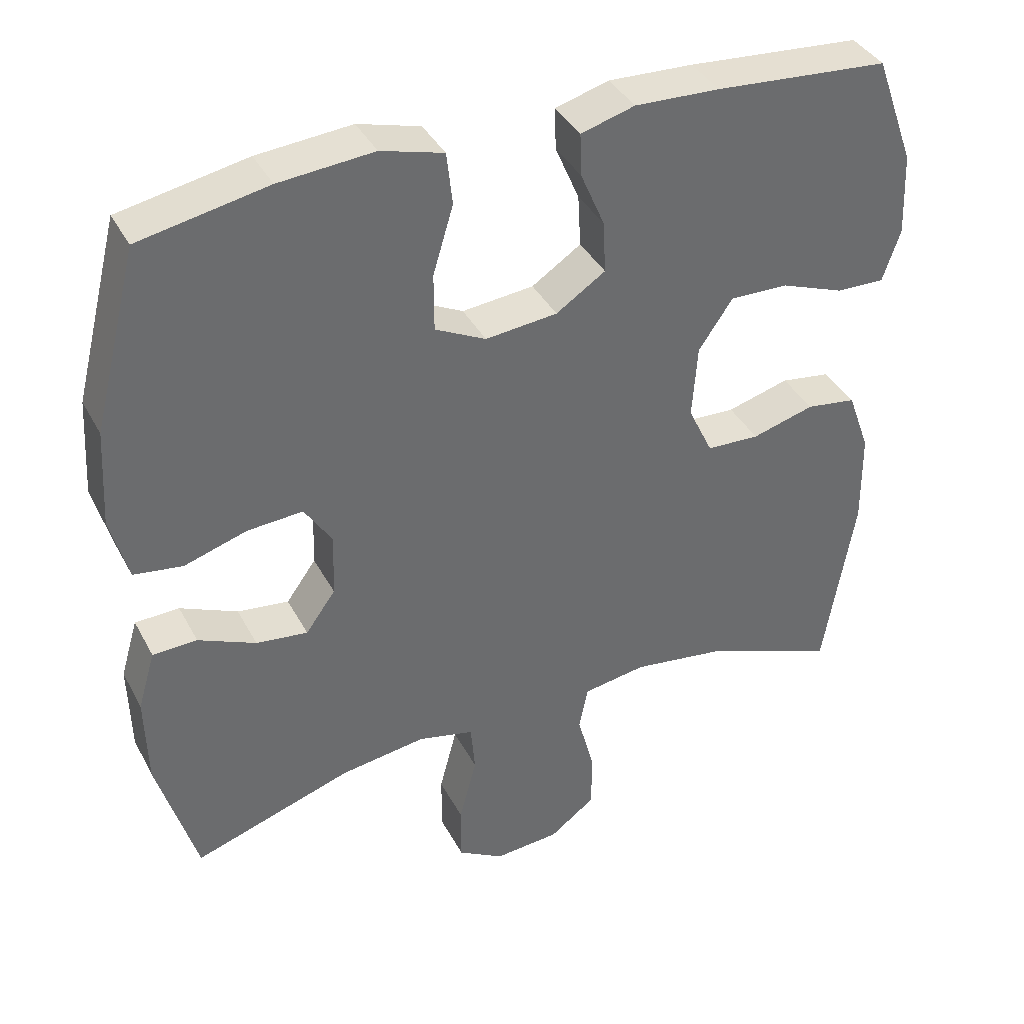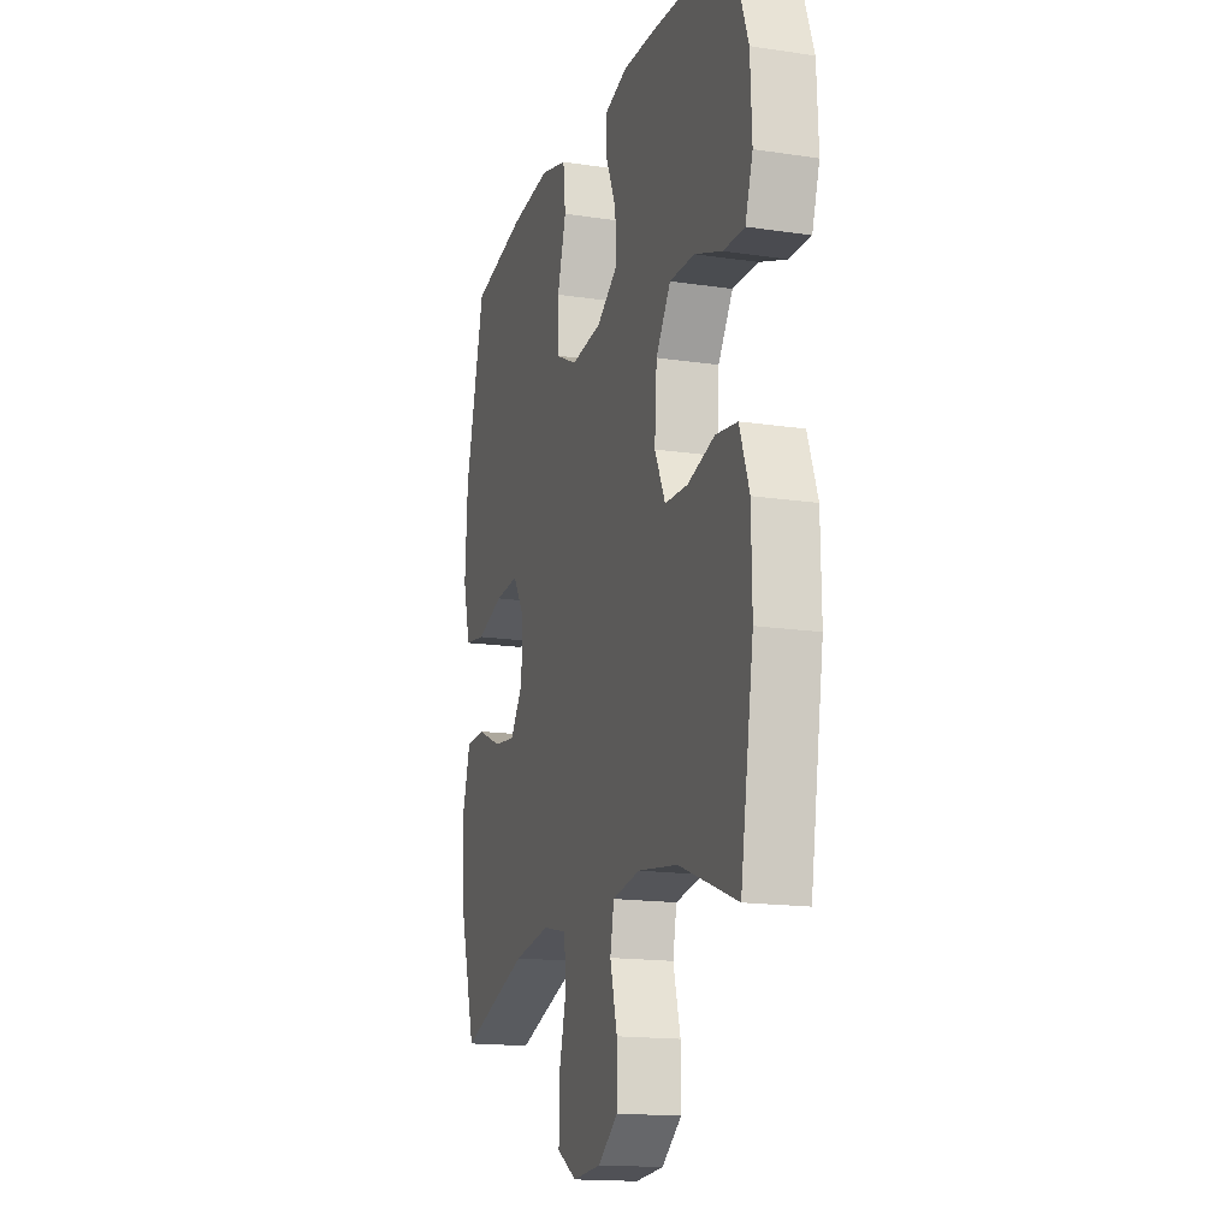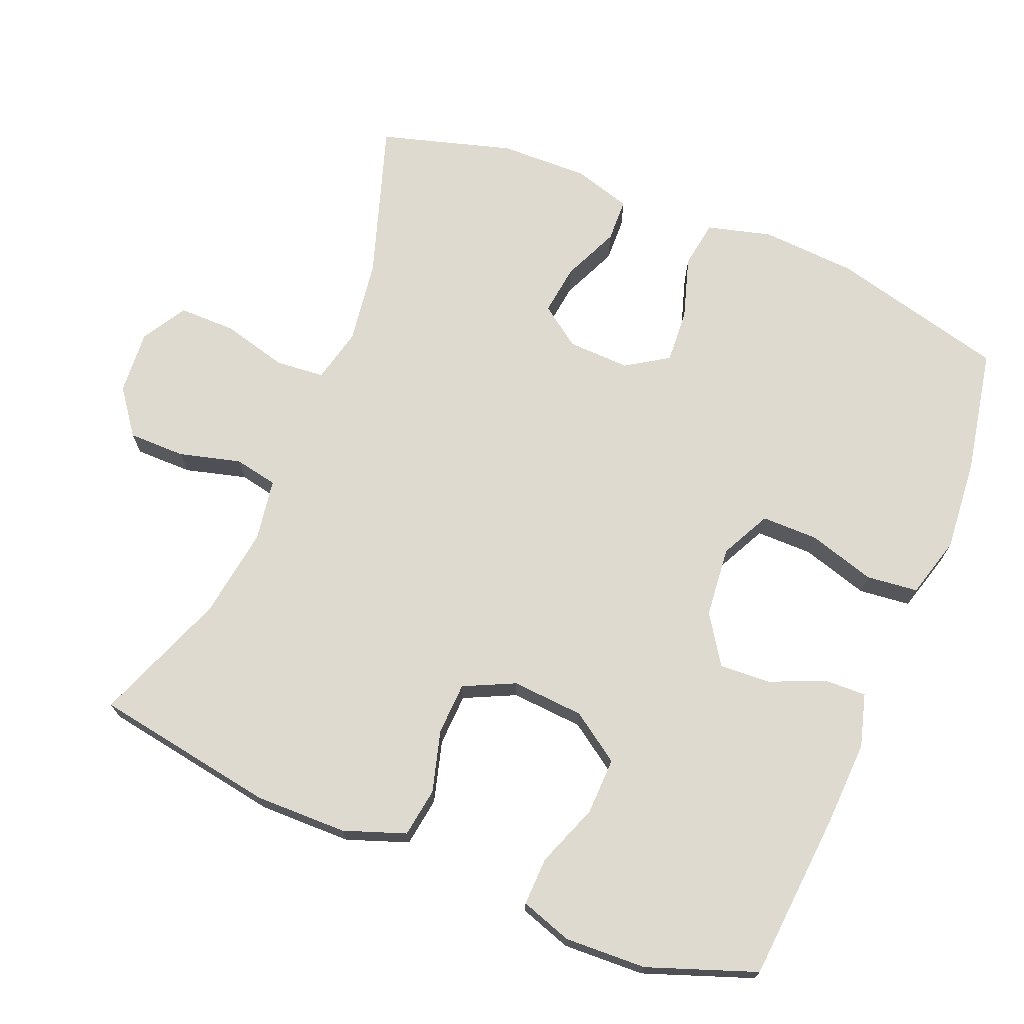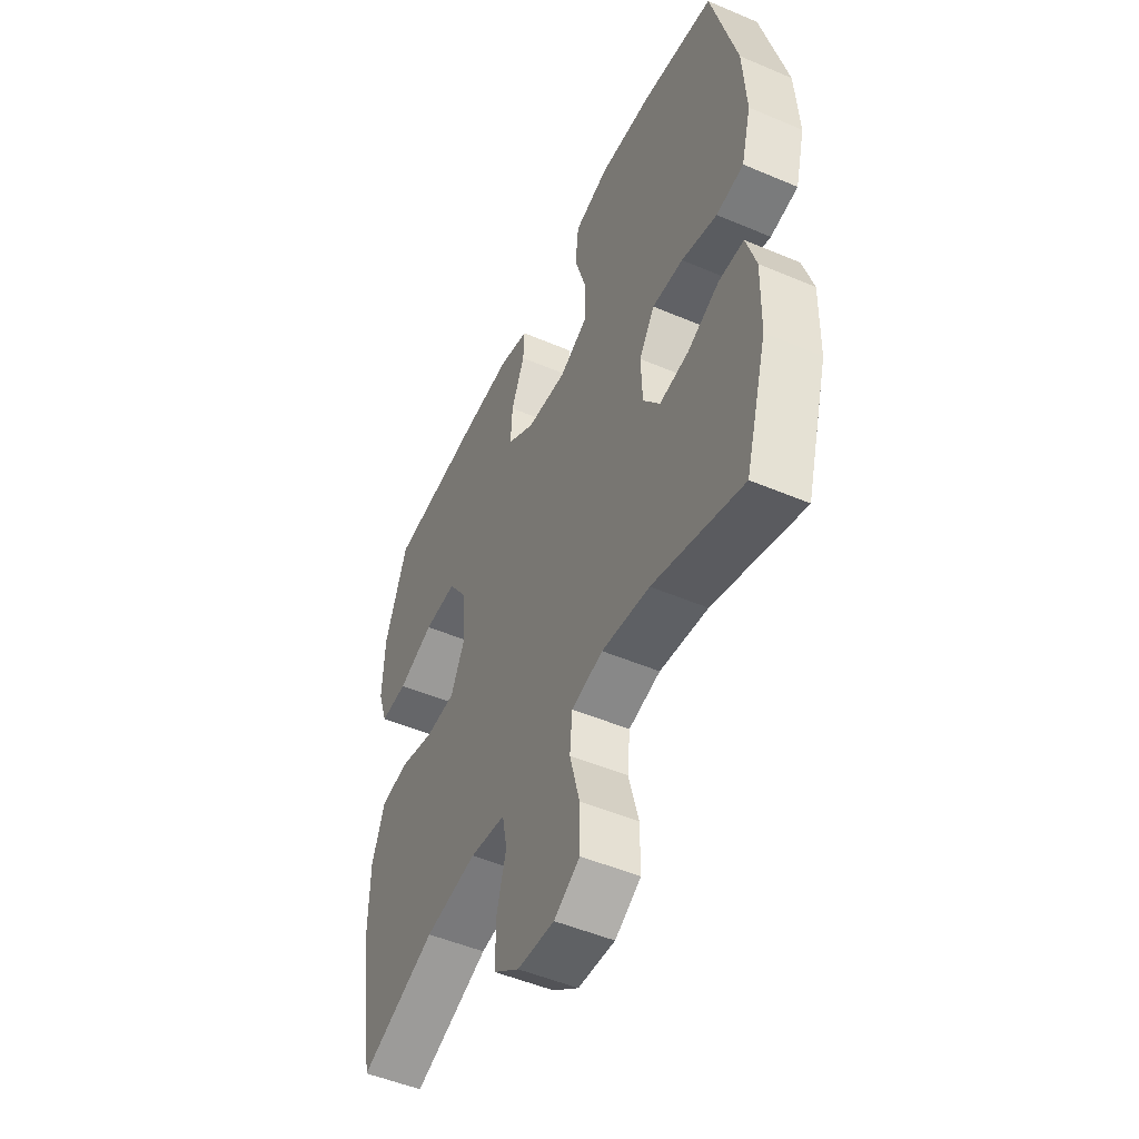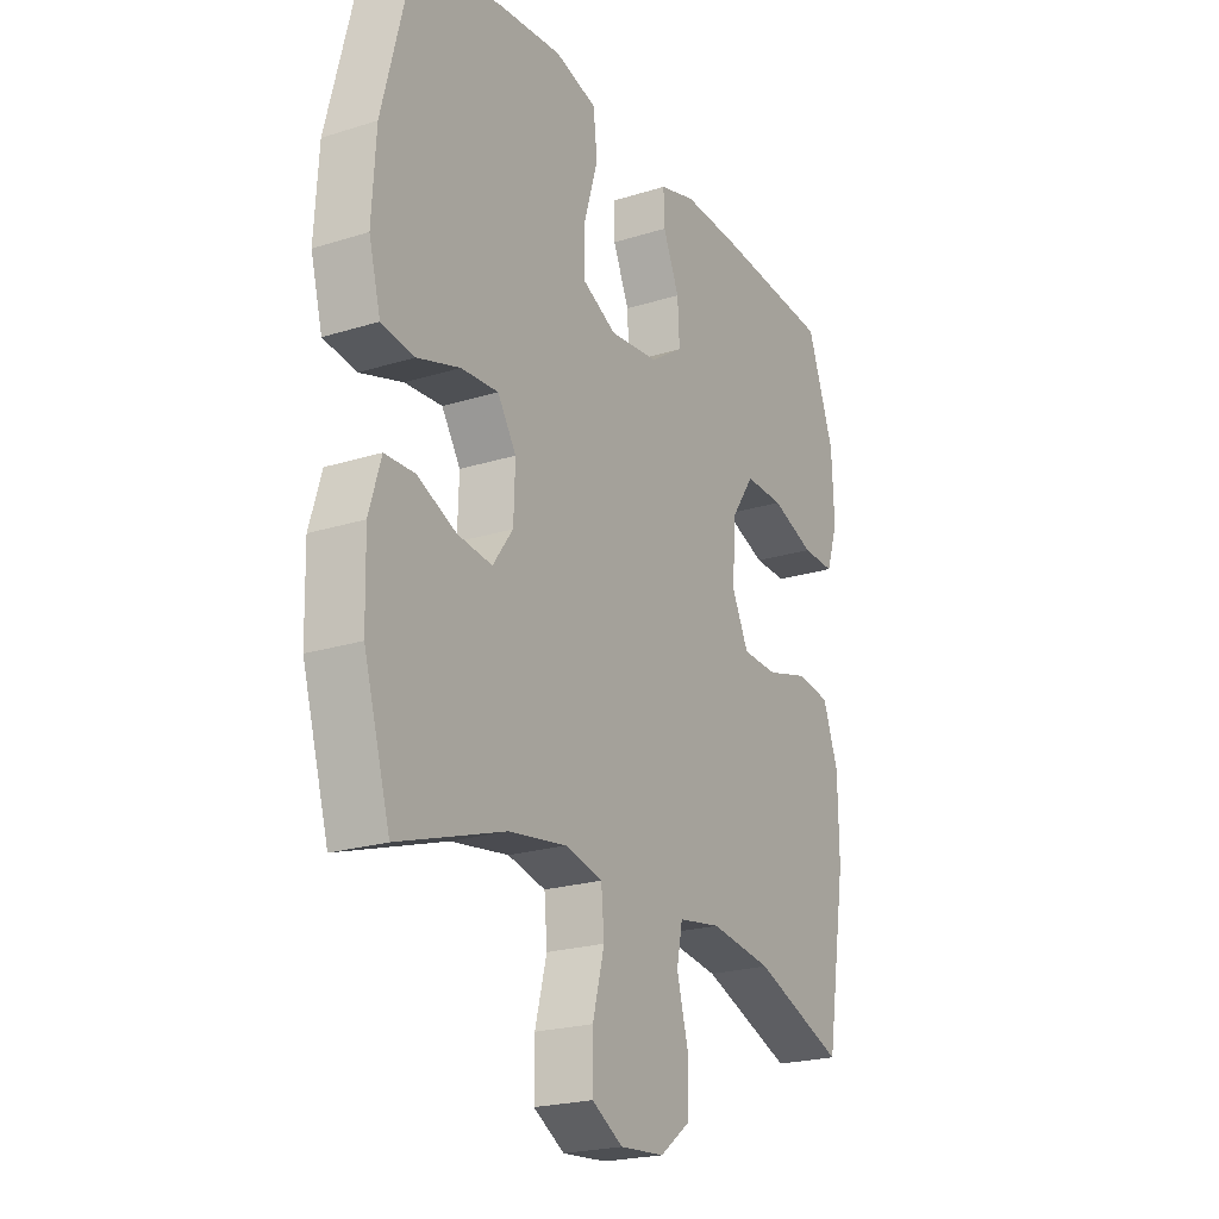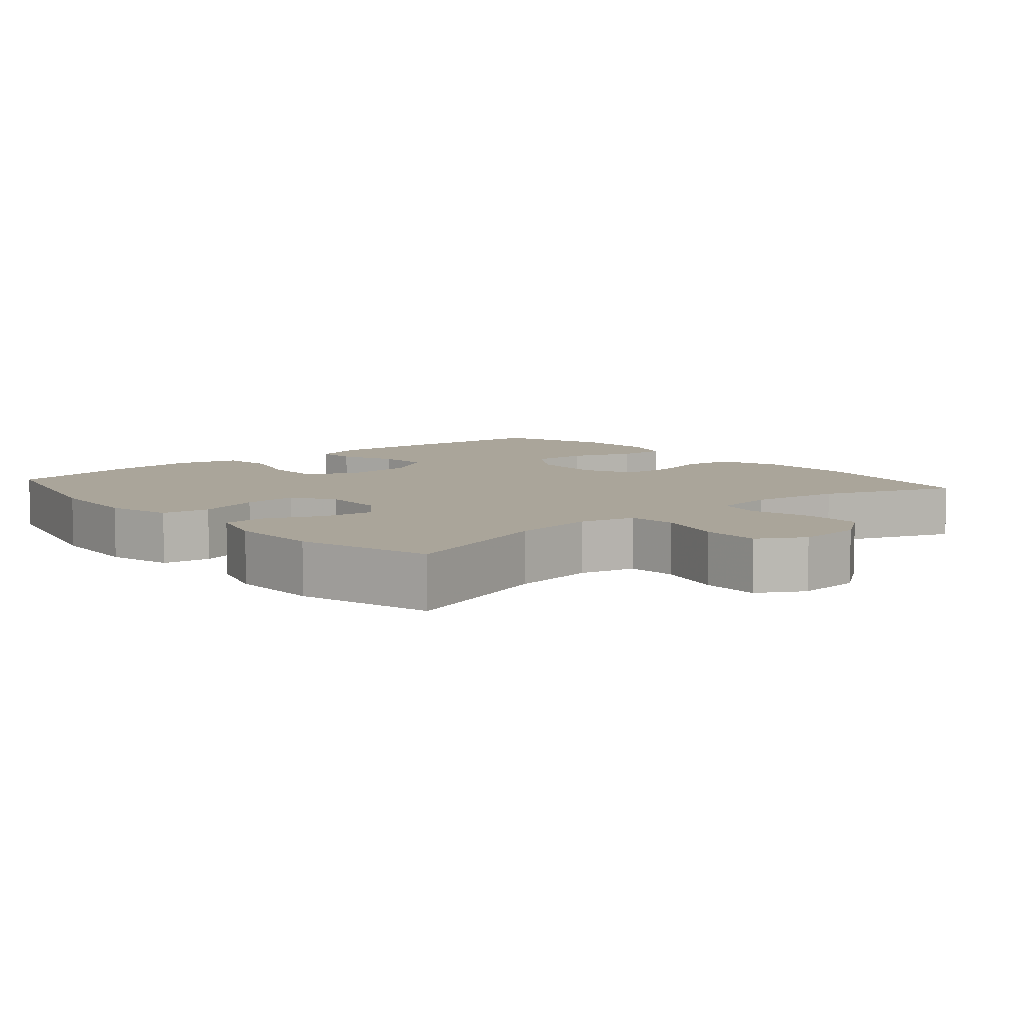
<metadata>
{"format":"obj","ext":"obj","renderer":"f3d","projection":"perspective","resolution":1024,"background":"white","views":[{"elev":38.5,"azim":154.5,"up":"+Z"},{"elev":-16.2,"azim":-107.2,"up":"+Z"},{"elev":71.0,"azim":-67.6,"up":"+Y"},{"elev":-50.3,"azim":65.0,"up":"+Z"},{"elev":-22.1,"azim":118.7,"up":"+Z"},{"elev":7.7,"azim":139.4,"up":"+Y"}]}
</metadata>
<code>
v -0.5 0.07 -0.5
v -0.542 0.07 -0.245
v -0.54 0.07 -0.116
v -0.509 0.07 -0.03
v -0.44 0.07 -0.02
v -0.354 0.07 -0.044
v -0.281 0.07 -0.041
v -0.247 0.07 0.03
v -0.254 0.07 0.131
v -0.301 0.07 0.2
v -0.381 0.07 0.198
v -0.469 0.07 0.165
v -0.536 0.07 0.163
v -0.56 0.07 0.235
v -0.555 0.07 0.349
v -0.5 0.07 0.5
v -0.261 0.07 0.519
v -0.144 0.07 0.524
v -0.07 0.07 0.503
v -0.072 0.07 0.445
v -0.105 0.07 0.368
v -0.109 0.07 0.296
v -0.041 0.07 0.251
v 0.058 0.07 0.241
v 0.128 0.07 0.276
v 0.128 0.07 0.355
v 0.1 0.07 0.449
v 0.108 0.07 0.521
v 0.194 0.07 0.545
v 0.324 0.07 0.534
v 0.5 0.07 0.5
v 0.562 0.07 0.254
v 0.57 0.07 0.12
v 0.546 0.07 0.03
v 0.479 0.07 0.02
v 0.392 0.07 0.047
v 0.316 0.07 0.052
v 0.278 0.07 -0.007
v 0.281 0.07 -0.094
v 0.322 0.07 -0.151
v 0.393 0.07 -0.142
v 0.472 0.07 -0.107
v 0.533 0.07 -0.109
v 0.557 0.07 -0.19
v 0.554 0.07 -0.315
v 0.5 0.07 -0.5
v 0.281 0.07 -0.428
v 0.164 0.07 -0.411
v 0.087 0.07 -0.429
v 0.081 0.07 -0.497
v 0.105 0.07 -0.589
v 0.105 0.07 -0.669
v 0.042 0.07 -0.706
v -0.048 0.07 -0.699
v -0.111 0.07 -0.652
v -0.111 0.07 -0.572
v -0.088 0.07 -0.486
v -0.1 0.07 -0.425
v -0.187 0.07 -0.411
v -0.314 0.07 -0.429
v -0.5 0 -0.5
v -0.542 0 -0.245
v -0.54 0 -0.116
v -0.509 0 -0.03
v -0.44 0 -0.02
v -0.354 0 -0.044
v -0.281 0 -0.041
v -0.247 0 0.03
v -0.254 0 0.131
v -0.301 0 0.2
v -0.381 0 0.198
v -0.469 0 0.165
v -0.536 0 0.163
v -0.56 0 0.235
v -0.555 0 0.349
v -0.5 0 0.5
v -0.261 0 0.519
v -0.144 0 0.524
v -0.07 0 0.503
v -0.072 0 0.445
v -0.105 0 0.368
v -0.109 0 0.296
v -0.041 0 0.251
v 0.058 0 0.241
v 0.128 0 0.276
v 0.128 0 0.355
v 0.1 0 0.449
v 0.108 0 0.521
v 0.194 0 0.545
v 0.324 0 0.534
v 0.5 0 0.5
v 0.562 0 0.254
v 0.57 0 0.12
v 0.546 0 0.03
v 0.479 0 0.02
v 0.392 0 0.047
v 0.316 0 0.052
v 0.278 0 -0.007
v 0.281 0 -0.094
v 0.322 0 -0.151
v 0.393 0 -0.142
v 0.472 0 -0.107
v 0.533 0 -0.109
v 0.557 0 -0.19
v 0.554 0 -0.315
v 0.5 0 -0.5
v 0.281 0 -0.428
v 0.164 0 -0.411
v 0.087 0 -0.429
v 0.081 0 -0.497
v 0.105 0 -0.589
v 0.105 0 -0.669
v 0.042 0 -0.706
v -0.048 0 -0.699
v -0.111 0 -0.652
v -0.111 0 -0.572
v -0.088 0 -0.486
v -0.1 0 -0.425
v -0.187 0 -0.411
v -0.314 0 -0.429
f 55 56 57
f 54 55 57
f 53 54 57
f 52 53 57
f 51 52 57
f 50 51 57
f 49 50 57 58
f 48 49 58 59
f 45 46 47
f 44 45 47
f 43 44 47
f 42 43 47
f 41 42 47
f 40 41 47 48
f 39 40 48 59
f 34 35 36
f 33 34 36
f 32 33 36
f 31 32 36
f 30 31 36
f 29 30 36
f 28 29 36
f 27 28 36
f 26 27 36
f 25 26 36 37
f 24 25 37 38
f 19 20 21
f 18 19 21
f 17 18 21
f 16 17 21
f 15 16 21
f 14 15 21
f 13 14 21
f 12 13 21
f 11 12 21
f 10 11 21 22
f 9 10 22 23
f 4 5 6
f 3 4 6
f 2 3 6
f 1 2 6
f 60 1 6
f 60 6 7
f 59 60 7 8
f 38 39 59
f 24 38 59
f 23 24 59
f 9 23 59
f 8 9 59
f 117 116 115
f 117 115 114
f 117 114 113
f 117 113 112
f 117 112 111
f 117 111 110
f 118 117 110 109
f 119 118 109 108
f 107 106 105
f 107 105 104
f 107 104 103
f 107 103 102
f 107 102 101
f 108 107 101 100
f 119 108 100 99
f 96 95 94
f 96 94 93
f 96 93 92
f 96 92 91
f 96 91 90
f 96 90 89
f 96 89 88
f 96 88 87
f 96 87 86
f 97 96 86 85
f 98 97 85 84
f 81 80 79
f 81 79 78
f 81 78 77
f 81 77 76
f 81 76 75
f 81 75 74
f 81 74 73
f 81 73 72
f 81 72 71
f 82 81 71 70
f 83 82 70 69
f 66 65 64
f 66 64 63
f 66 63 62
f 66 62 61
f 66 61 120
f 67 66 120
f 68 67 120 119
f 119 99 98
f 119 98 84
f 119 84 83
f 119 83 69
f 119 69 68
f 1 61 62 2
f 2 62 63 3
f 3 63 64 4
f 4 64 65 5
f 5 65 66 6
f 6 66 67 7
f 7 67 68 8
f 8 68 69 9
f 9 69 70 10
f 10 70 71 11
f 11 71 72 12
f 12 72 73 13
f 13 73 74 14
f 14 74 75 15
f 15 75 76 16
f 16 76 77 17
f 17 77 78 18
f 18 78 79 19
f 19 79 80 20
f 20 80 81 21
f 21 81 82 22
f 22 82 83 23
f 23 83 84 24
f 24 84 85 25
f 25 85 86 26
f 26 86 87 27
f 27 87 88 28
f 28 88 89 29
f 29 89 90 30
f 30 90 91 31
f 31 91 92 32
f 32 92 93 33
f 33 93 94 34
f 34 94 95 35
f 35 95 96 36
f 36 96 97 37
f 37 97 98 38
f 38 98 99 39
f 39 99 100 40
f 40 100 101 41
f 41 101 102 42
f 42 102 103 43
f 43 103 104 44
f 44 104 105 45
f 45 105 106 46
f 46 106 107 47
f 47 107 108 48
f 48 108 109 49
f 49 109 110 50
f 50 110 111 51
f 51 111 112 52
f 52 112 113 53
f 53 113 114 54
f 54 114 115 55
f 55 115 116 56
f 56 116 117 57
f 57 117 118 58
f 58 118 119 59
f 59 119 120 60
f 60 120 61 1

</code>
